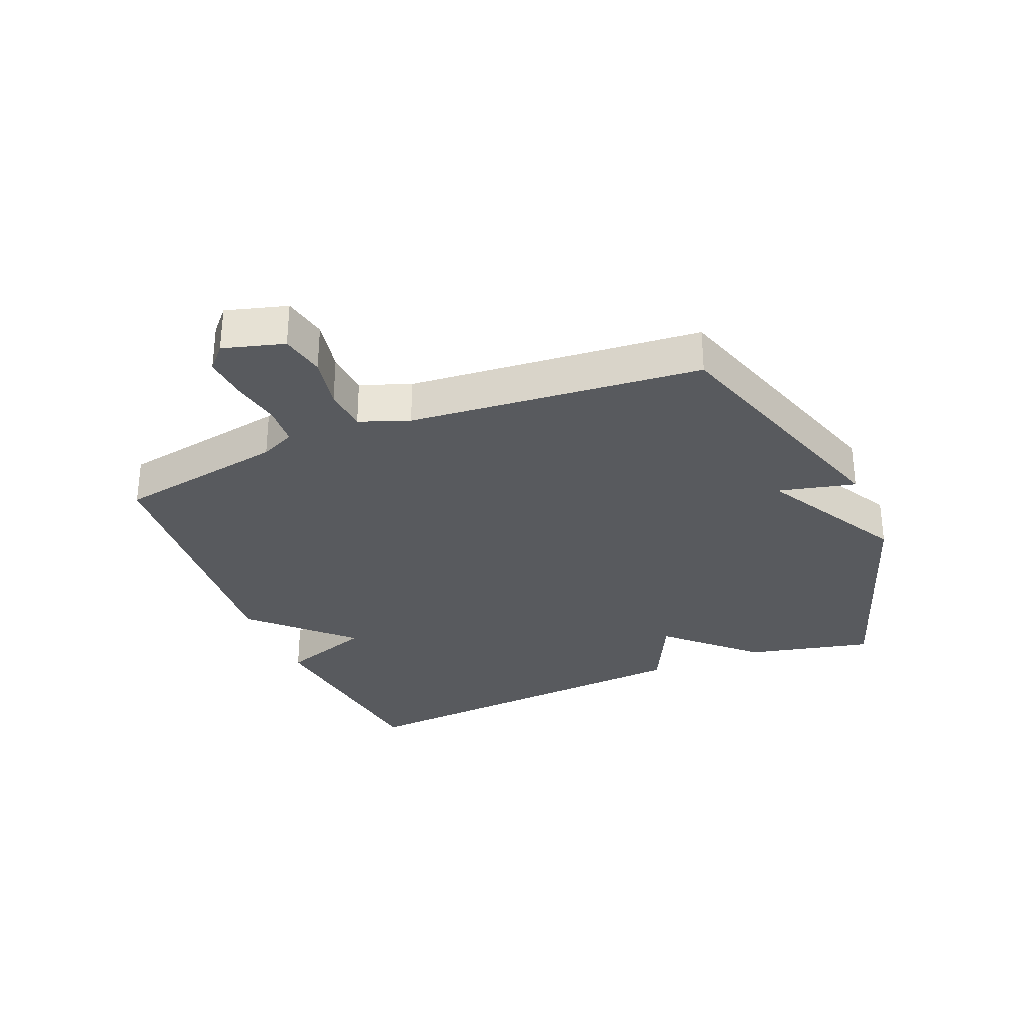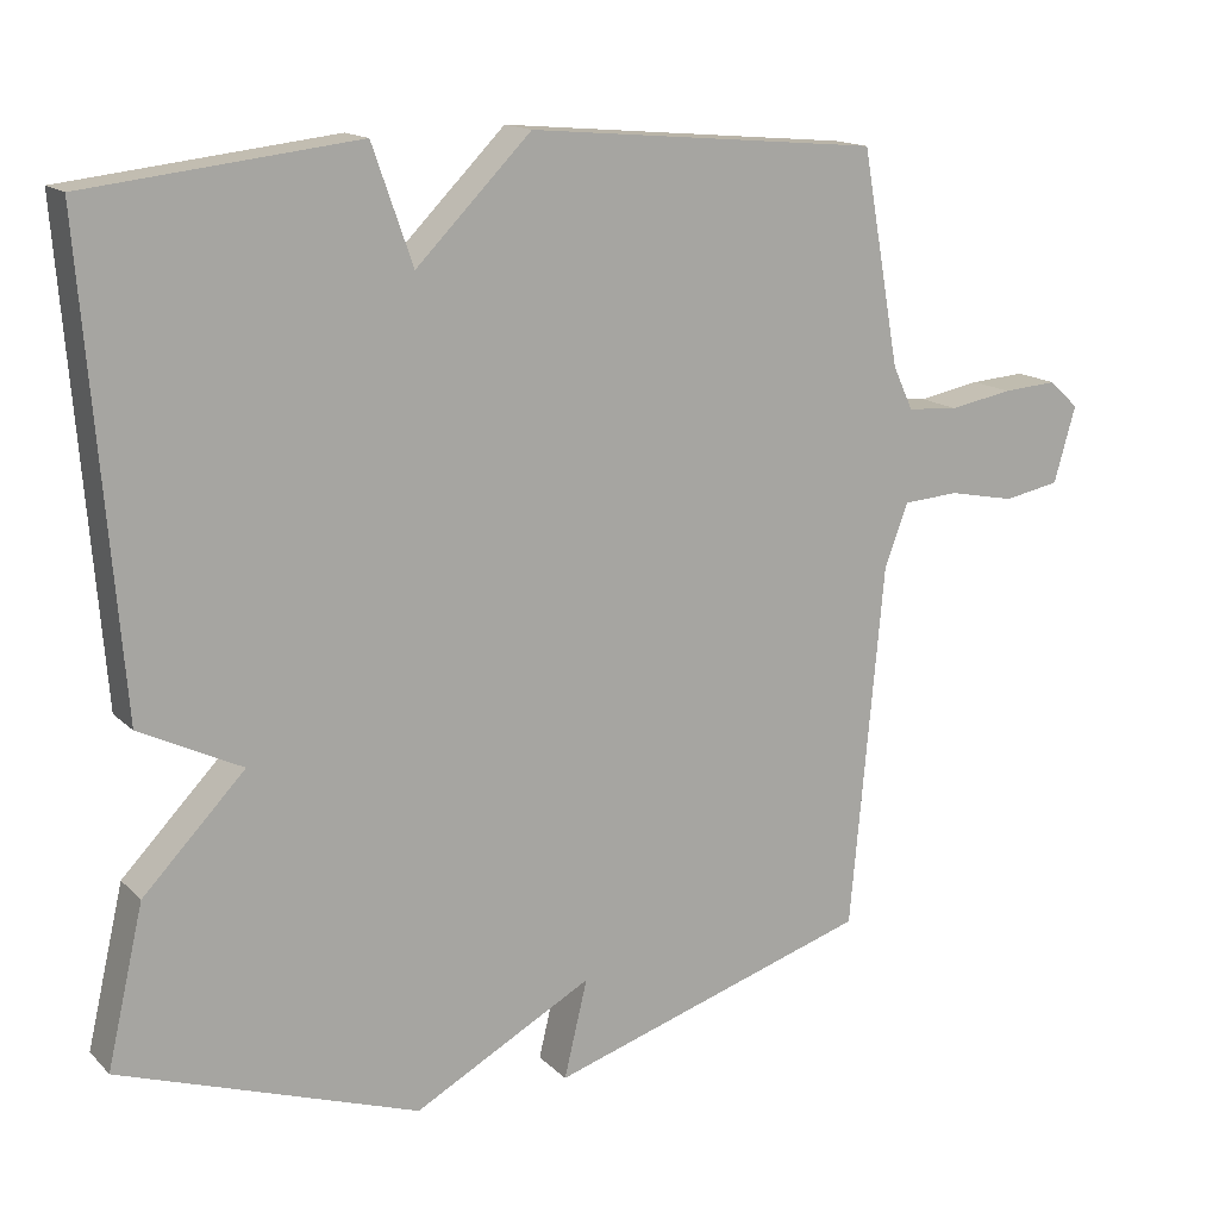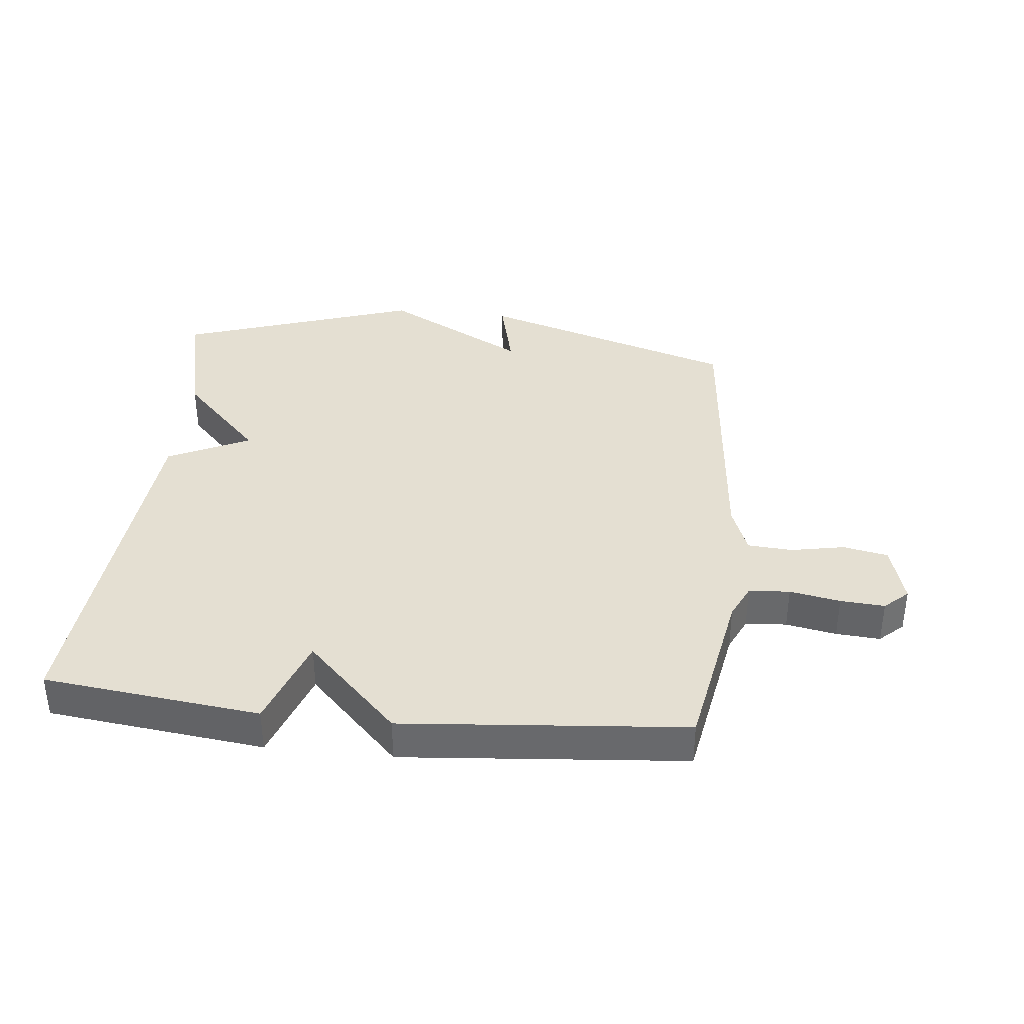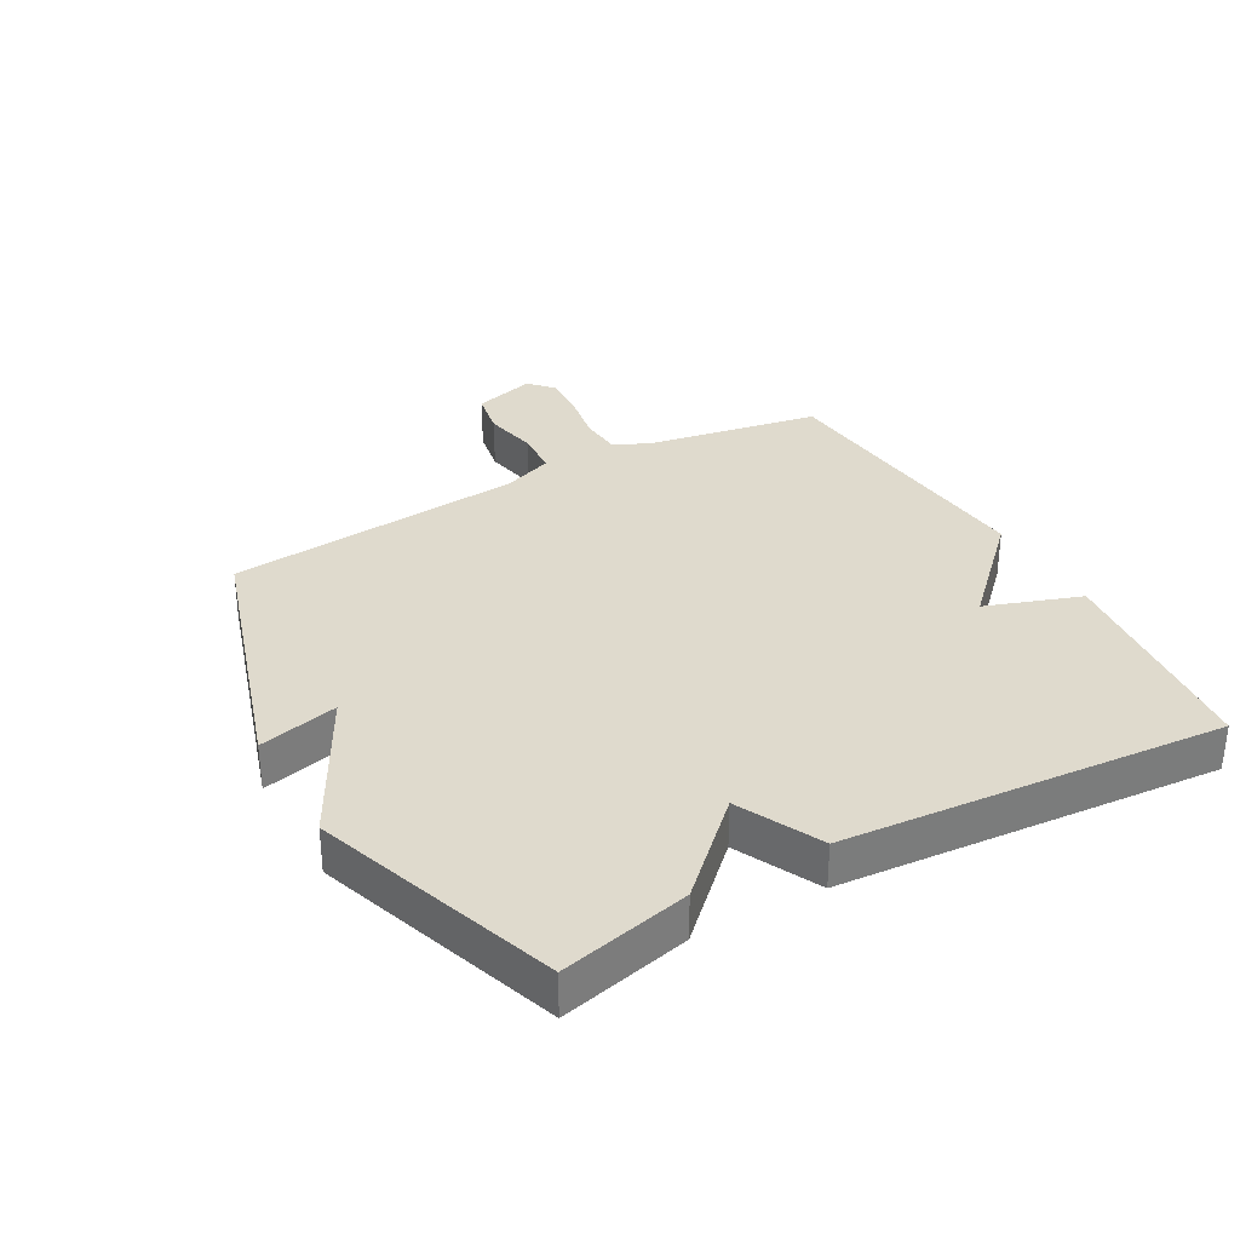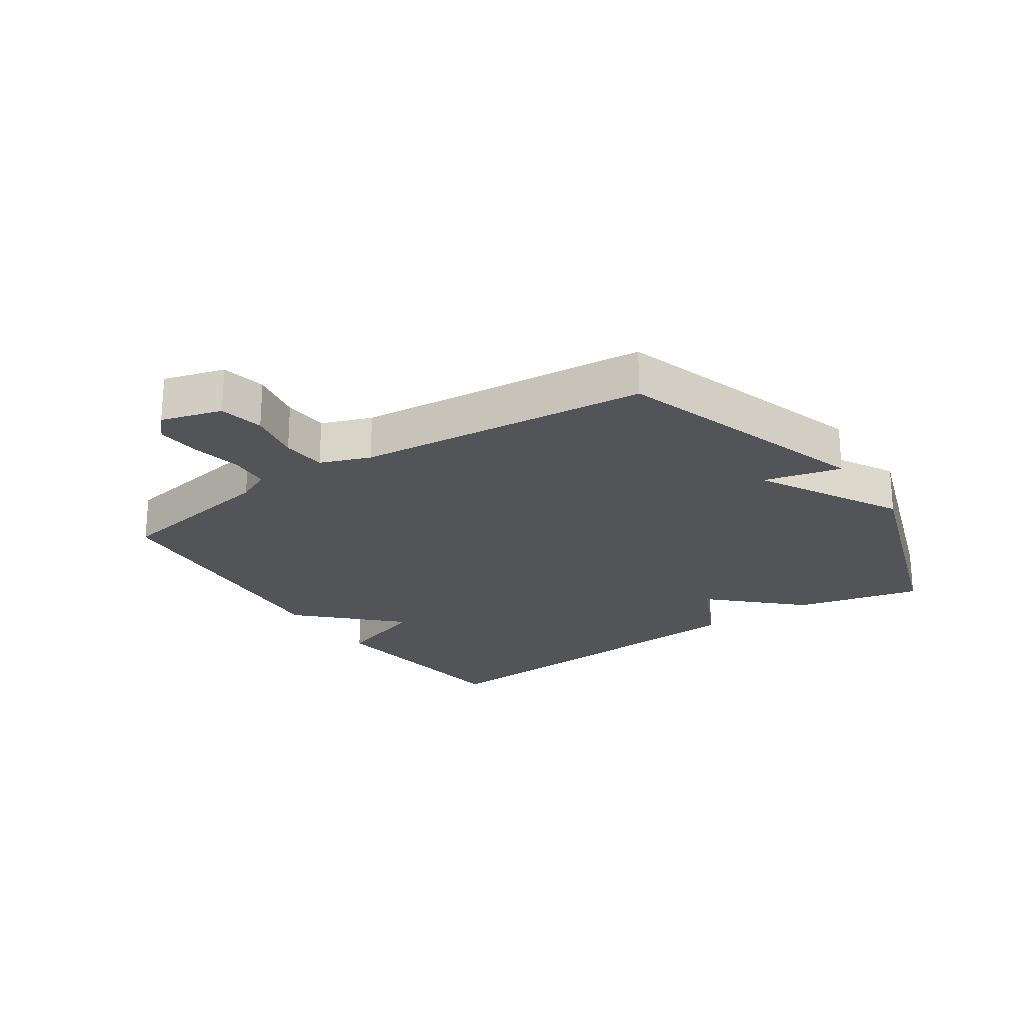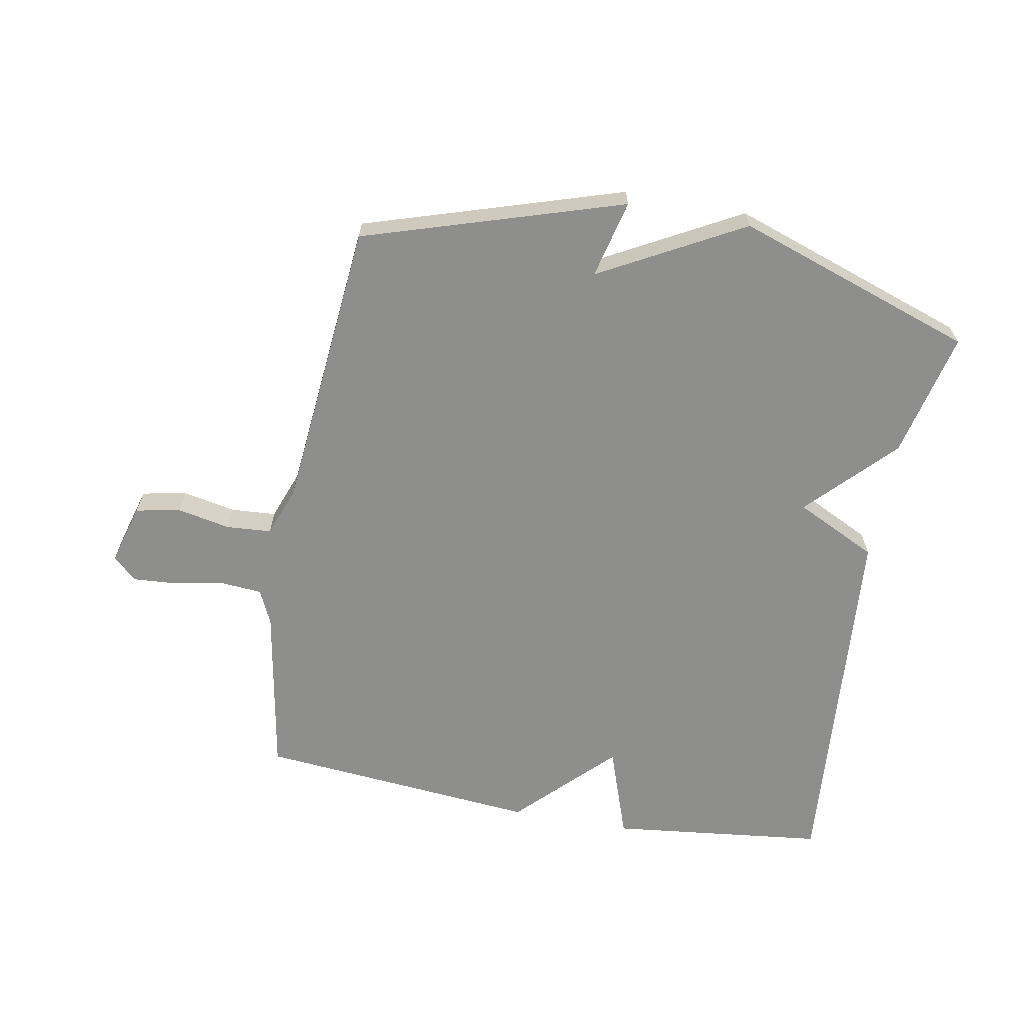
<metadata>
{"format":"obj","ext":"obj","renderer":"f3d","projection":"perspective","resolution":1024,"background":"white","views":[{"elev":-30.6,"azim":112.6,"up":"+Y"},{"elev":15.1,"azim":-28.3,"up":"+Z"},{"elev":37.2,"azim":6.1,"up":"+Y"},{"elev":32.6,"azim":-119.3,"up":"+Y"},{"elev":-23.0,"azim":124.1,"up":"+Y"},{"elev":-64.8,"azim":169.6,"up":"+Y"}]}
</metadata>
<code>
v -0.5 0.07 -0.5
v -0.453 0.07 -0.297
v -0.322 0.07 -0.161
v -0.453 0.07 -0.097
v -0.5 0.07 0.5
v -0.153 0.07 0.54
v -0.101 0.07 0.391
v 0.047 0.07 0.54
v 0.5 0.07 0.5
v 0.549 0.07 0.226
v 0.575 0.07 0.17
v 0.641 0.07 0.165
v 0.722 0.07 0.18
v 0.793 0.07 0.185
v 0.831 0.07 0.15
v 0.803 0.07 0.052
v 0.731 0.07 0.038
v 0.645 0.07 0.055
v 0.573 0.07 0.05
v 0.543 0.07 -0.03
v 0.5 0.07 -0.5
v 0.084 0.07 -0.631
v 0.114 0.07 -0.506
v -0.116 0.07 -0.631
v -0.5 0 -0.5
v -0.453 0 -0.297
v -0.322 0 -0.161
v -0.453 0 -0.097
v -0.5 0 0.5
v -0.153 0 0.54
v -0.101 0 0.391
v 0.047 0 0.54
v 0.5 0 0.5
v 0.549 0 0.226
v 0.575 0 0.17
v 0.641 0 0.165
v 0.722 0 0.18
v 0.793 0 0.185
v 0.831 0 0.15
v 0.803 0 0.052
v 0.731 0 0.038
v 0.645 0 0.055
v 0.573 0 0.05
v 0.543 0 -0.03
v 0.5 0 -0.5
v 0.084 0 -0.631
v 0.114 0 -0.506
v -0.116 0 -0.631
f 1 2 3
f 24 1 3
f 23 24 3
f 20 21 22 23
f 19 20 23 3
f 16 17 18
f 15 16 18
f 14 15 18
f 13 14 18
f 12 13 18
f 11 12 18 19
f 19 3 4
f 11 19 4
f 10 11 4
f 9 10 4
f 8 9 4
f 7 8 4
f 4 5 6 7
f 27 26 25
f 27 25 48
f 27 48 47
f 47 46 45 44
f 27 47 44 43
f 42 41 40
f 42 40 39
f 42 39 38
f 42 38 37
f 42 37 36
f 43 42 36 35
f 28 27 43
f 28 43 35
f 28 35 34
f 28 34 33
f 28 33 32
f 28 32 31
f 31 30 29 28
f 1 25 26 2
f 2 26 27 3
f 3 27 28 4
f 4 28 29 5
f 5 29 30 6
f 6 30 31 7
f 7 31 32 8
f 8 32 33 9
f 9 33 34 10
f 10 34 35 11
f 11 35 36 12
f 12 36 37 13
f 13 37 38 14
f 14 38 39 15
f 15 39 40 16
f 16 40 41 17
f 17 41 42 18
f 18 42 43 19
f 19 43 44 20
f 20 44 45 21
f 21 45 46 22
f 22 46 47 23
f 23 47 48 24
f 24 48 25 1

</code>
